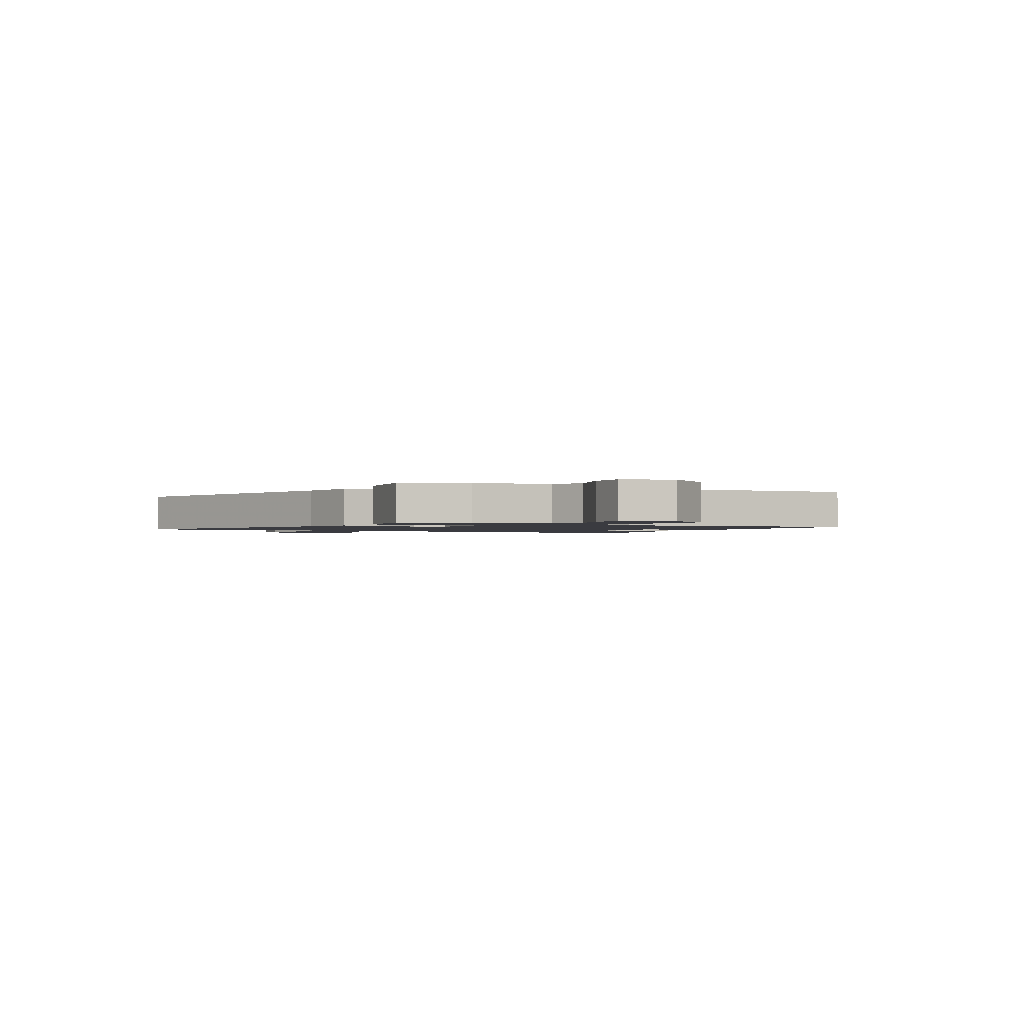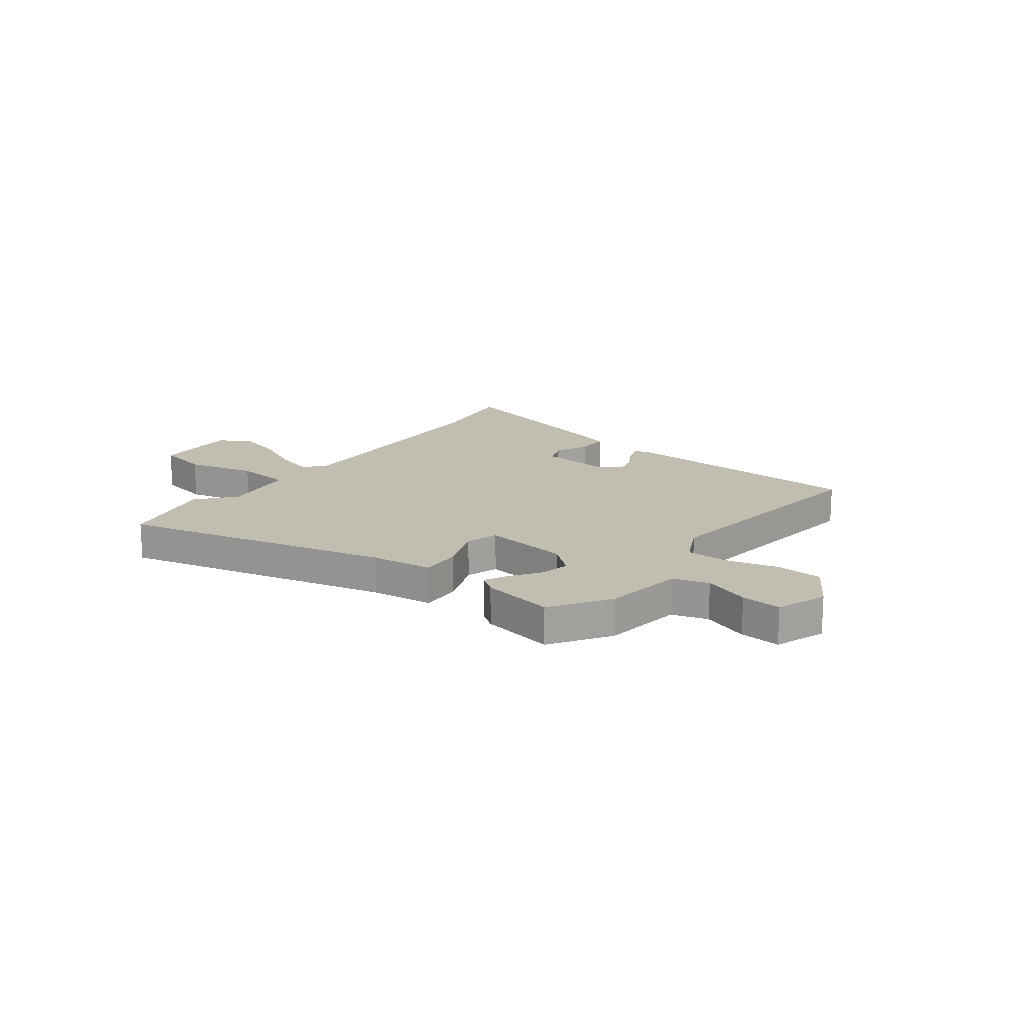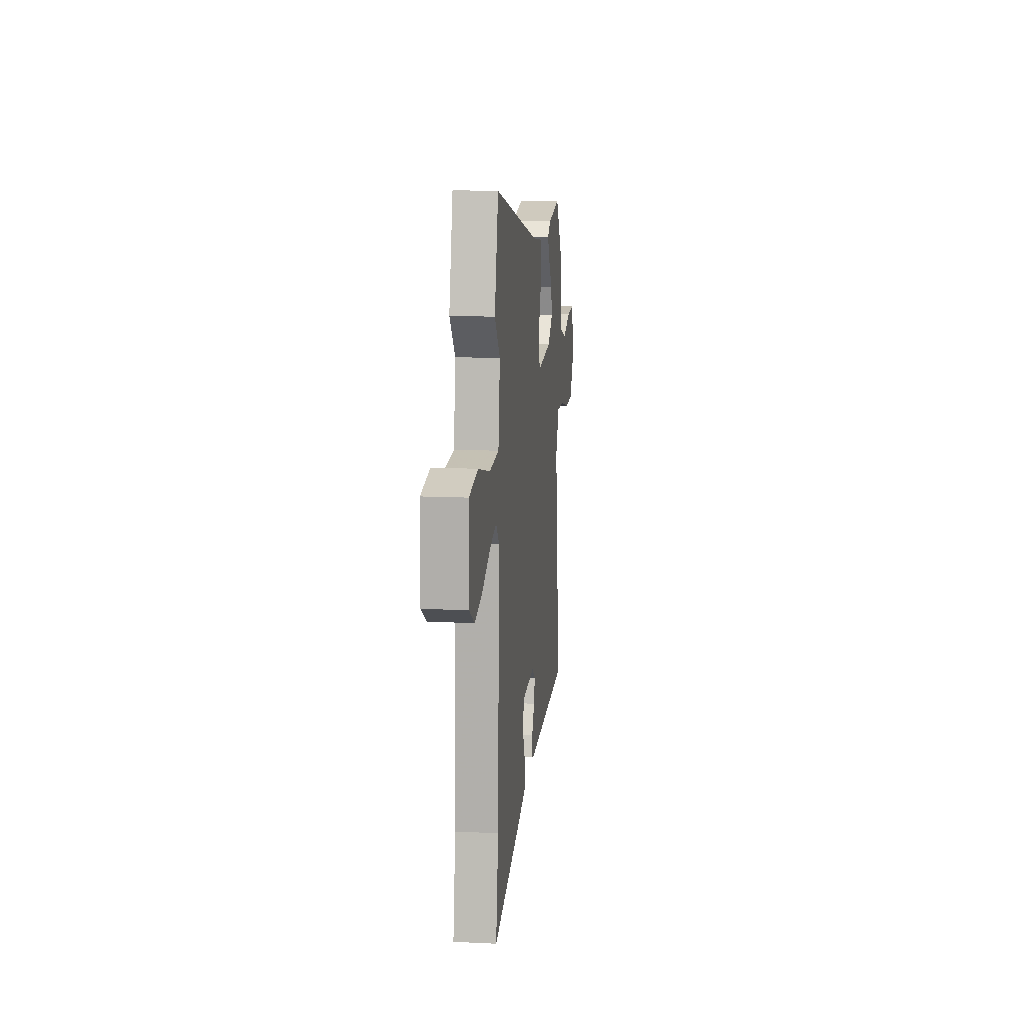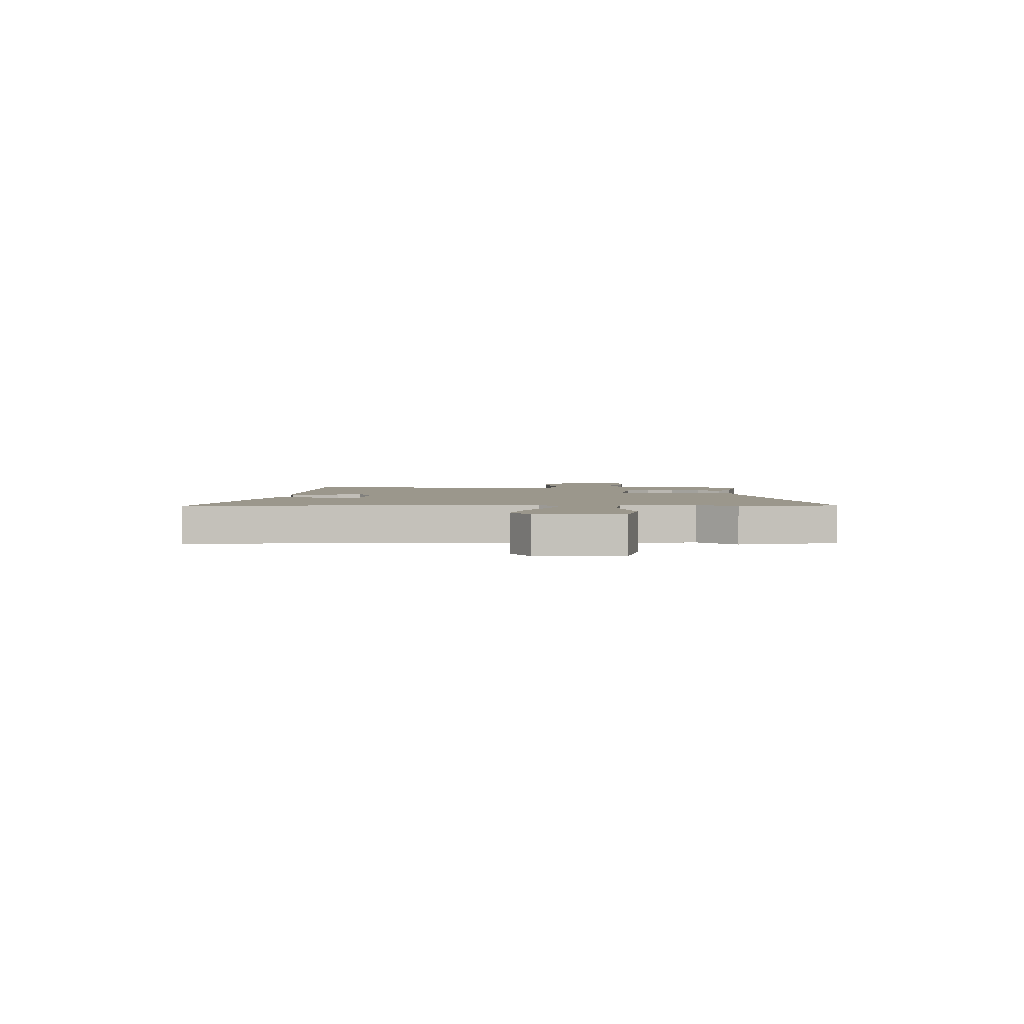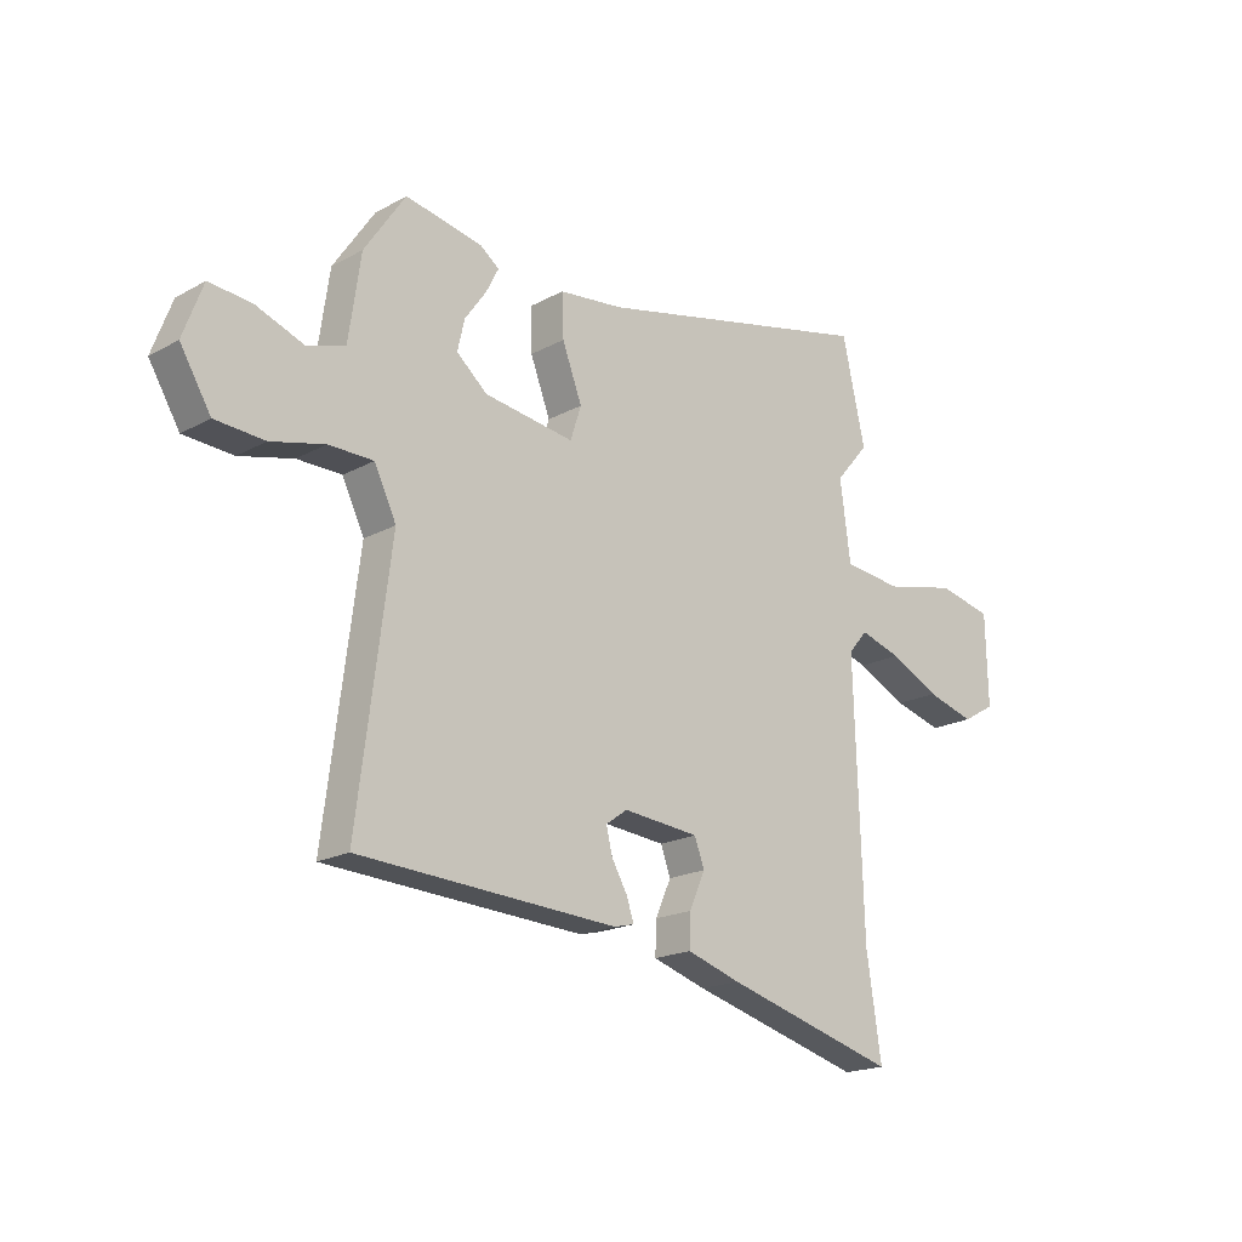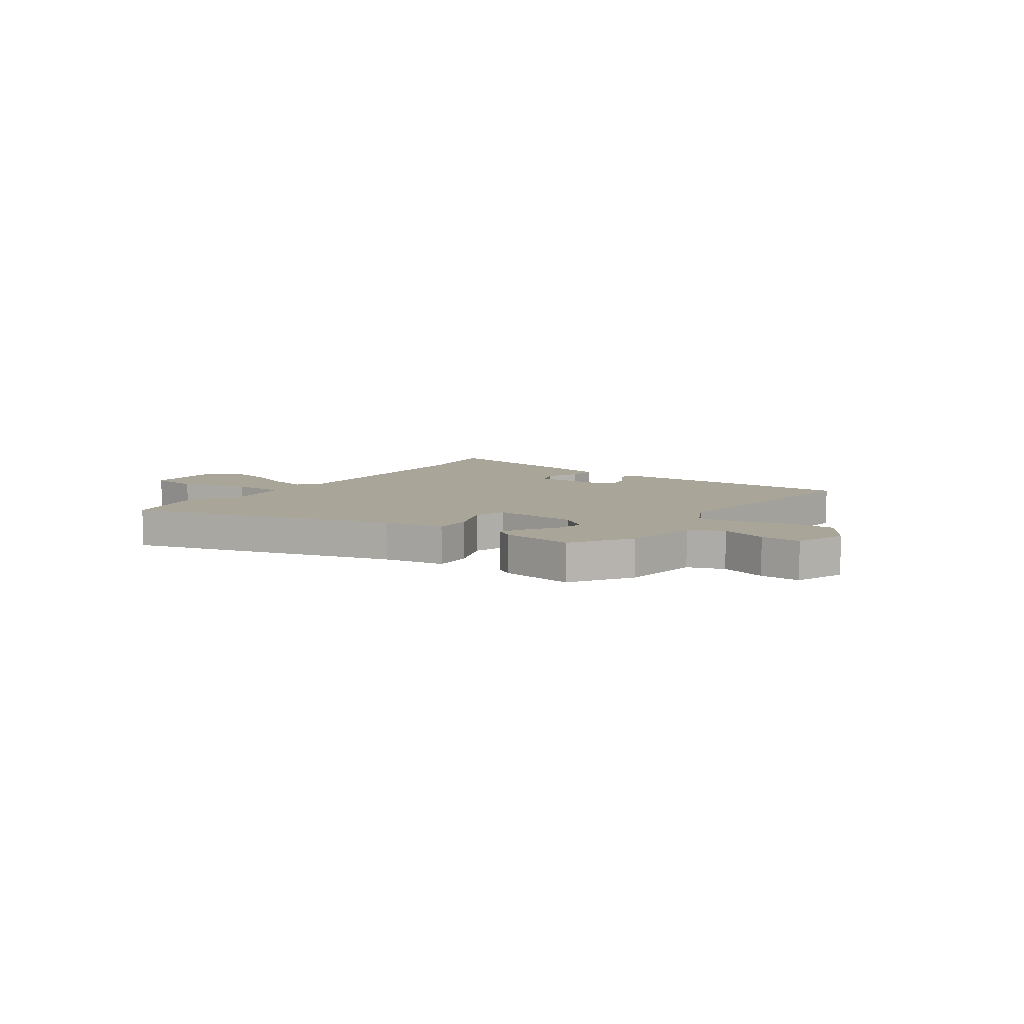
<metadata>
{"format":"obj","ext":"obj","renderer":"f3d","projection":"perspective","resolution":1024,"background":"white","views":[{"elev":-1.4,"azim":58.4,"up":"+Y"},{"elev":16.9,"azim":36.5,"up":"+Y"},{"elev":12.2,"azim":-83.3,"up":"+Z"},{"elev":2.7,"azim":-89.8,"up":"+Y"},{"elev":-18.8,"azim":136.1,"up":"+Z"},{"elev":7.4,"azim":33.4,"up":"+Y"}]}
</metadata>
<code>
v -0.517 0.07 -0.614
v -0.49 0.07 -0.435
v -0.474 0.07 0.041
v -0.509 0.07 0.082
v -0.584 0.07 0.059
v -0.675 0.07 0.014
v -0.763 0.07 -0.011
v -0.823 0.07 0.024
v -0.819 0.07 0.187
v -0.719 0.07 0.209
v -0.586 0.07 0.179
v -0.479 0.07 0.191
v -0.46 0.07 0.334
v -0.521 0.07 0.406
v -0.479 0.07 0.593
v 0.037 0.07 0.475
v 0.155 0.07 0.462
v 0.152 0.07 0.384
v 0.116 0.07 0.289
v 0.136 0.07 0.228
v 0.3 0.07 0.252
v 0.356 0.07 0.3
v 0.343 0.07 0.356
v 0.304 0.07 0.411
v 0.281 0.07 0.456
v 0.316 0.07 0.482
v 0.456 0.07 0.51
v 0.531 0.07 0.399
v 0.553 0.07 0.246
v 0.622 0.07 0.225
v 0.71 0.07 0.258
v 0.787 0.07 0.265
v 0.823 0.07 0.169
v 0.767 0.07 0.076
v 0.677 0.07 0.07
v 0.579 0.07 0.094
v 0.498 0.07 0.093
v 0.458 0.07 0.01
v 0.518 0.07 -0.456
v 0.046 0.07 -0.482
v 0.009 0.07 -0.473
v 0.022 0.07 -0.434
v 0.051 0.07 -0.383
v 0.062 0.07 -0.337
v 0.023 0.07 -0.309
v -0.116 0.07 -0.322
v -0.134 0.07 -0.371
v -0.105 0.07 -0.436
v -0.103 0.07 -0.495
v -0.201 0.07 -0.526
v -0.517 0 -0.614
v -0.49 0 -0.435
v -0.474 0 0.041
v -0.509 0 0.082
v -0.584 0 0.059
v -0.675 0 0.014
v -0.763 0 -0.011
v -0.823 0 0.024
v -0.819 0 0.187
v -0.719 0 0.209
v -0.586 0 0.179
v -0.479 0 0.191
v -0.46 0 0.334
v -0.521 0 0.406
v -0.479 0 0.593
v 0.037 0 0.475
v 0.155 0 0.462
v 0.152 0 0.384
v 0.116 0 0.289
v 0.136 0 0.228
v 0.3 0 0.252
v 0.356 0 0.3
v 0.343 0 0.356
v 0.304 0 0.411
v 0.281 0 0.456
v 0.316 0 0.482
v 0.456 0 0.51
v 0.531 0 0.399
v 0.553 0 0.246
v 0.622 0 0.225
v 0.71 0 0.258
v 0.787 0 0.265
v 0.823 0 0.169
v 0.767 0 0.076
v 0.677 0 0.07
v 0.579 0 0.094
v 0.498 0 0.093
v 0.458 0 0.01
v 0.518 0 -0.456
v 0.046 0 -0.482
v 0.009 0 -0.473
v 0.022 0 -0.434
v 0.051 0 -0.383
v 0.062 0 -0.337
v 0.023 0 -0.309
v -0.116 0 -0.322
v -0.134 0 -0.371
v -0.105 0 -0.436
v -0.103 0 -0.495
v -0.201 0 -0.526
f 47 48 49 50
f 46 47 50 1
f 40 41 42 43
f 38 39 40 43
f 37 38 43 44
f 33 34 35 36
f 33 36 37
f 30 31 32 33
f 30 33 37
f 29 30 37 44
f 23 24 25 26
f 22 23 26 27
f 16 17 18 19
f 16 19 20
f 13 14 15 16
f 12 13 16 20
f 11 12 20
f 8 9 10 11
f 8 11 20
f 5 6 7 8
f 4 5 8
f 4 8 20 21
f 46 1 2
f 46 2 3
f 45 46 3 4
f 44 45 4 21
f 29 44 21 22
f 22 27 28 29
f 100 99 98 97
f 51 100 97 96
f 93 92 91 90
f 93 90 89 88
f 94 93 88 87
f 86 85 84 83
f 87 86 83
f 83 82 81 80
f 87 83 80
f 94 87 80 79
f 76 75 74 73
f 77 76 73 72
f 69 68 67 66
f 70 69 66
f 66 65 64 63
f 70 66 63 62
f 70 62 61
f 61 60 59 58
f 70 61 58
f 58 57 56 55
f 58 55 54
f 71 70 58 54
f 52 51 96
f 53 52 96
f 54 53 96 95
f 71 54 95 94
f 72 71 94 79
f 79 78 77 72
f 1 51 52 2
f 2 52 53 3
f 3 53 54 4
f 4 54 55 5
f 5 55 56 6
f 6 56 57 7
f 7 57 58 8
f 8 58 59 9
f 9 59 60 10
f 10 60 61 11
f 11 61 62 12
f 12 62 63 13
f 13 63 64 14
f 14 64 65 15
f 15 65 66 16
f 16 66 67 17
f 17 67 68 18
f 18 68 69 19
f 19 69 70 20
f 20 70 71 21
f 21 71 72 22
f 22 72 73 23
f 23 73 74 24
f 24 74 75 25
f 25 75 76 26
f 26 76 77 27
f 27 77 78 28
f 28 78 79 29
f 29 79 80 30
f 30 80 81 31
f 31 81 82 32
f 32 82 83 33
f 33 83 84 34
f 34 84 85 35
f 35 85 86 36
f 36 86 87 37
f 37 87 88 38
f 38 88 89 39
f 39 89 90 40
f 40 90 91 41
f 41 91 92 42
f 42 92 93 43
f 43 93 94 44
f 44 94 95 45
f 45 95 96 46
f 46 96 97 47
f 47 97 98 48
f 48 98 99 49
f 49 99 100 50
f 50 100 51 1

</code>
